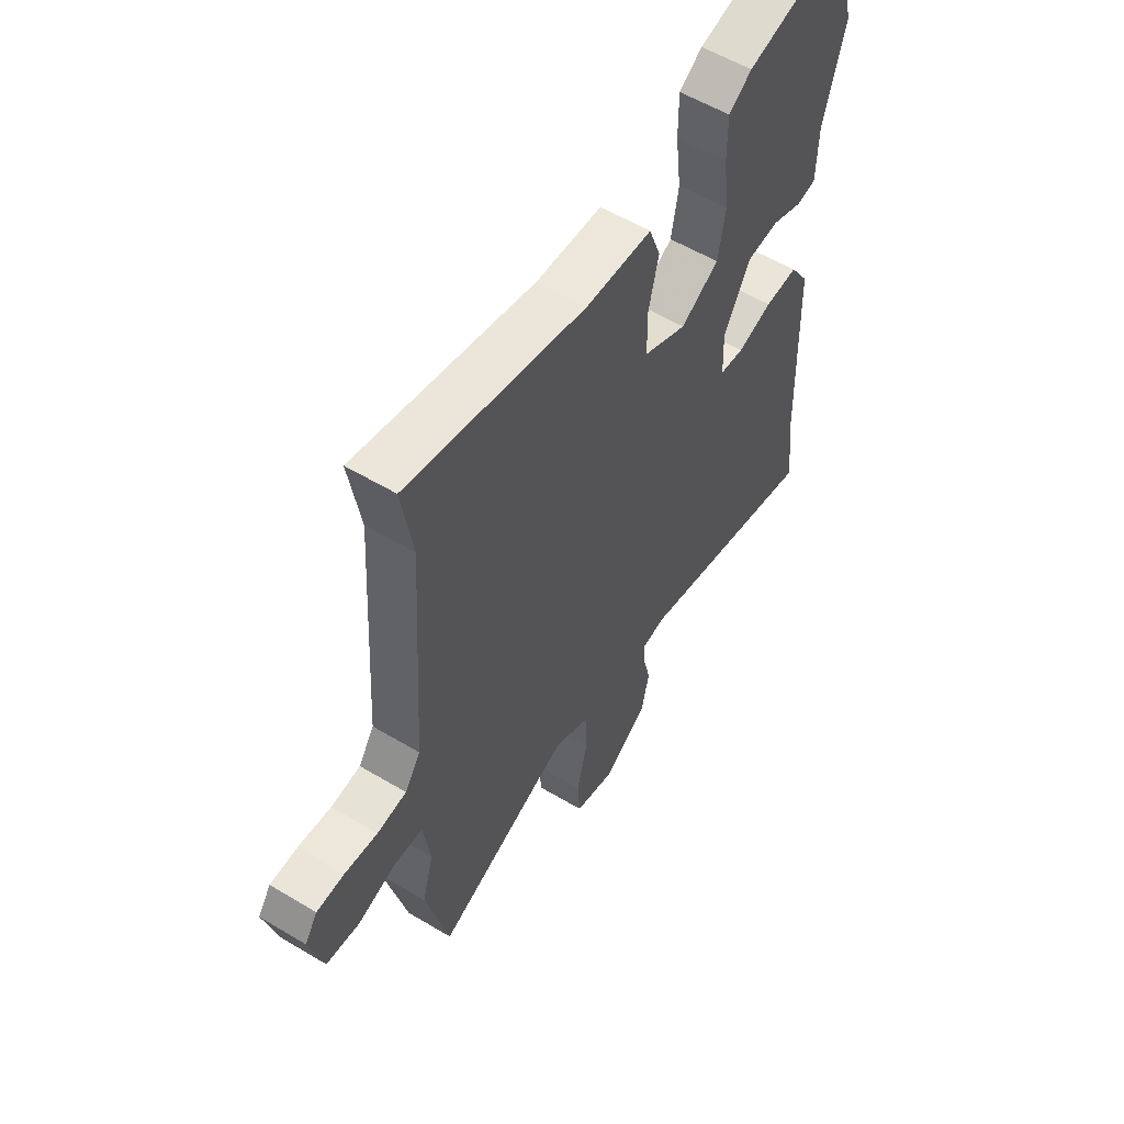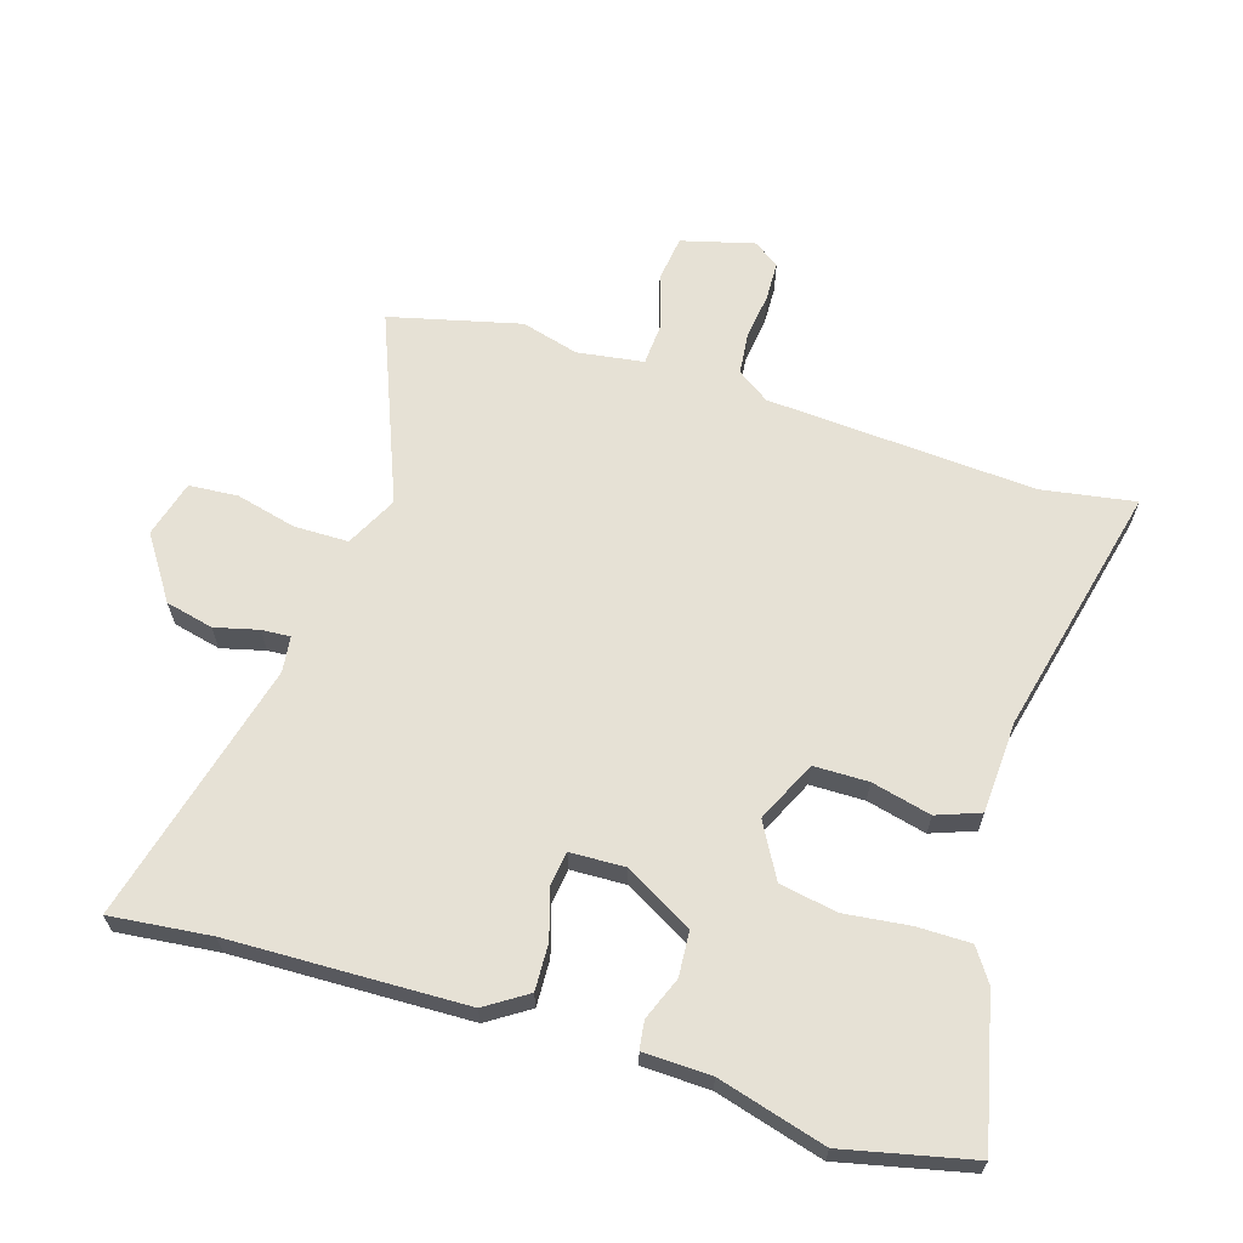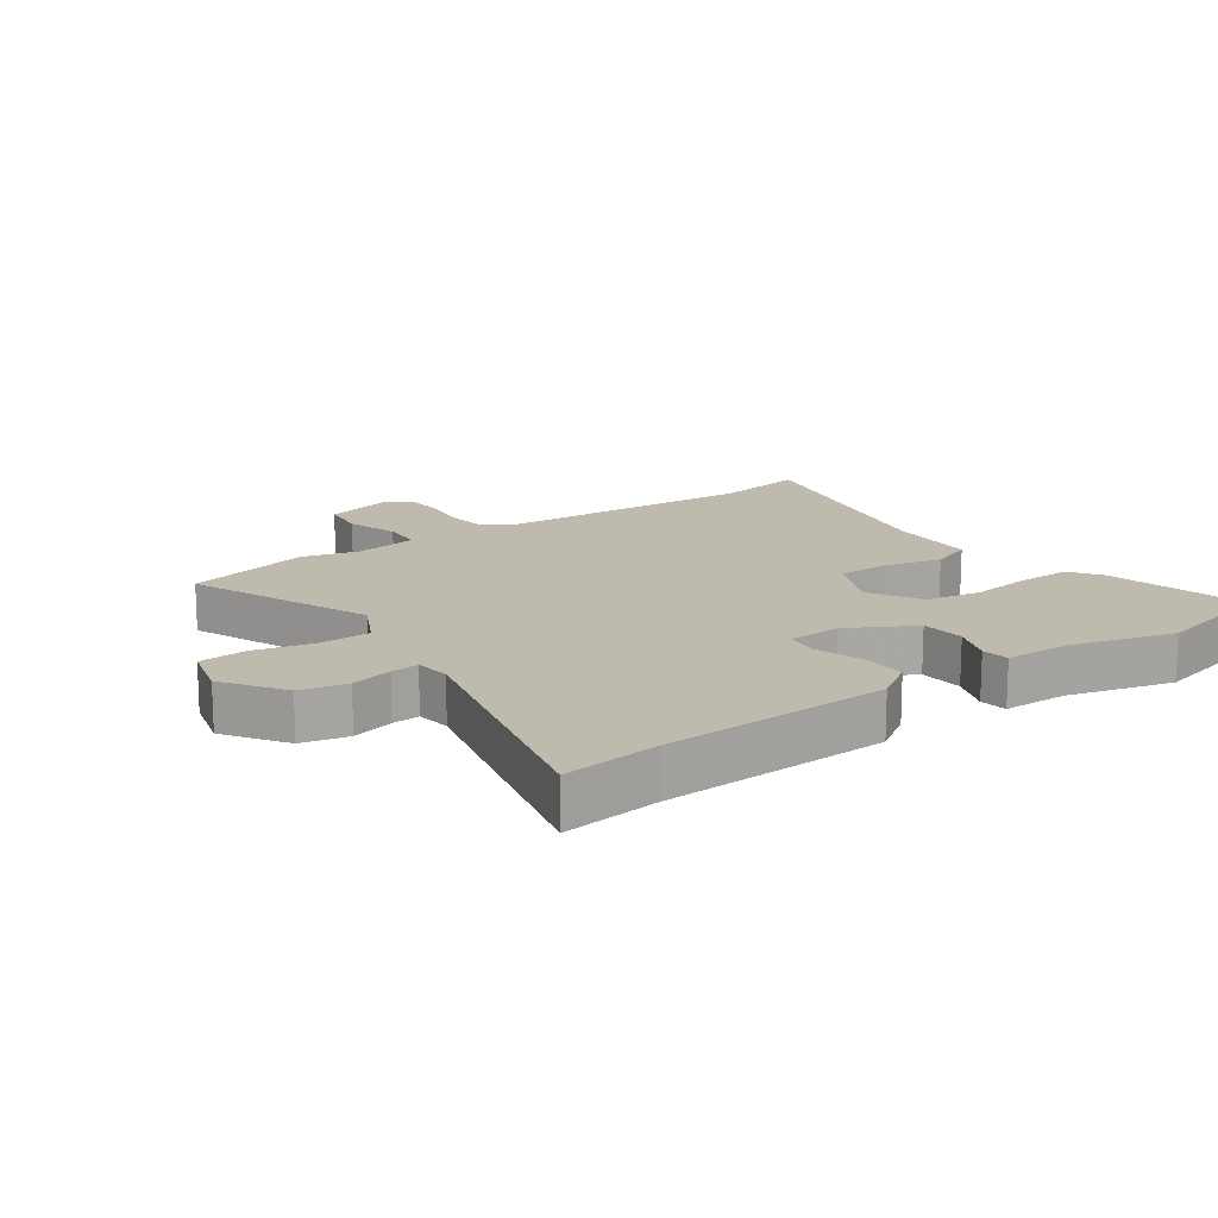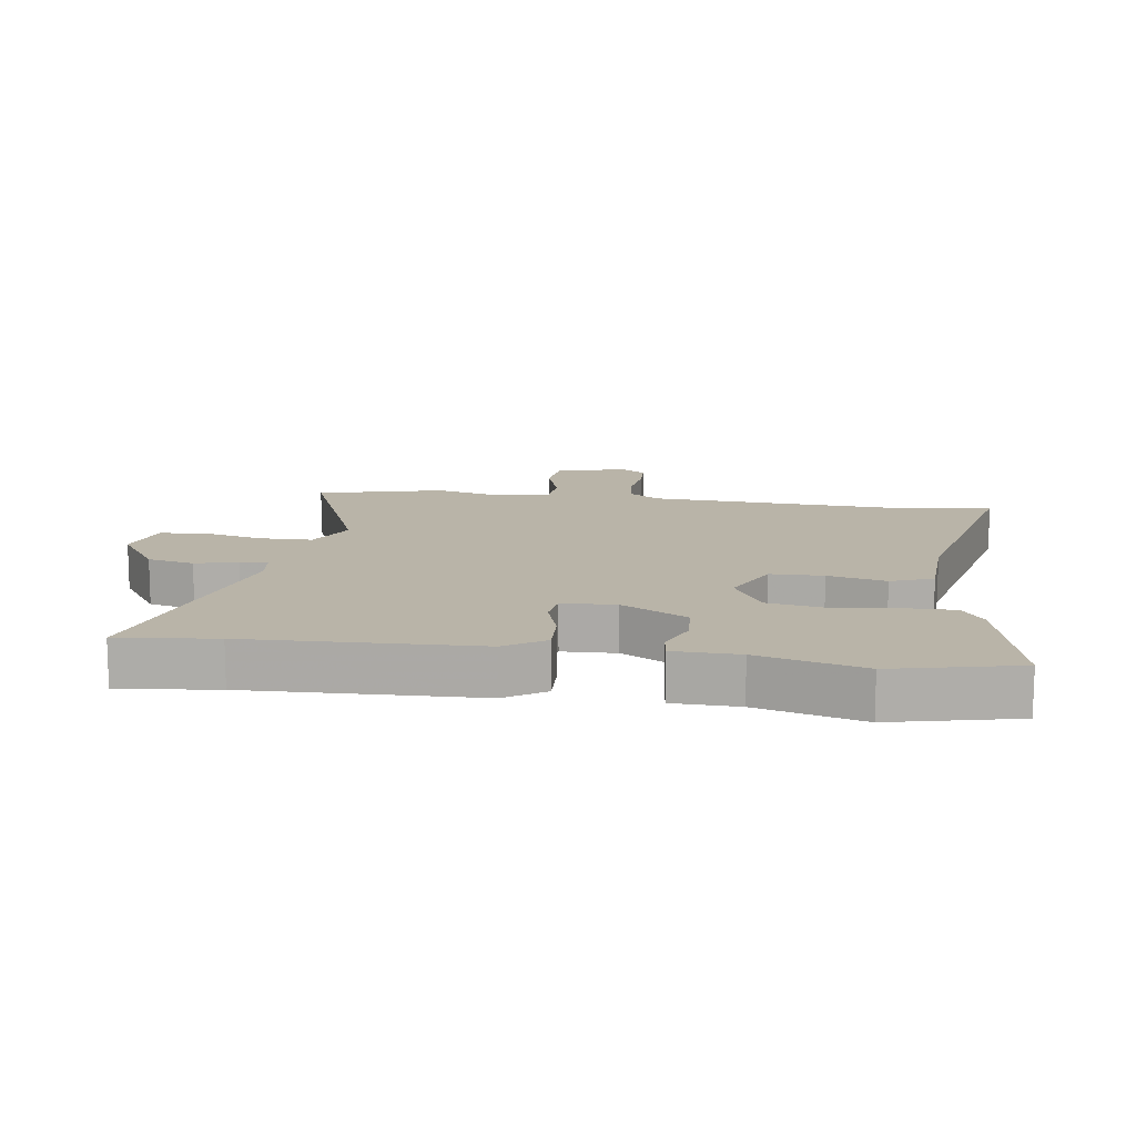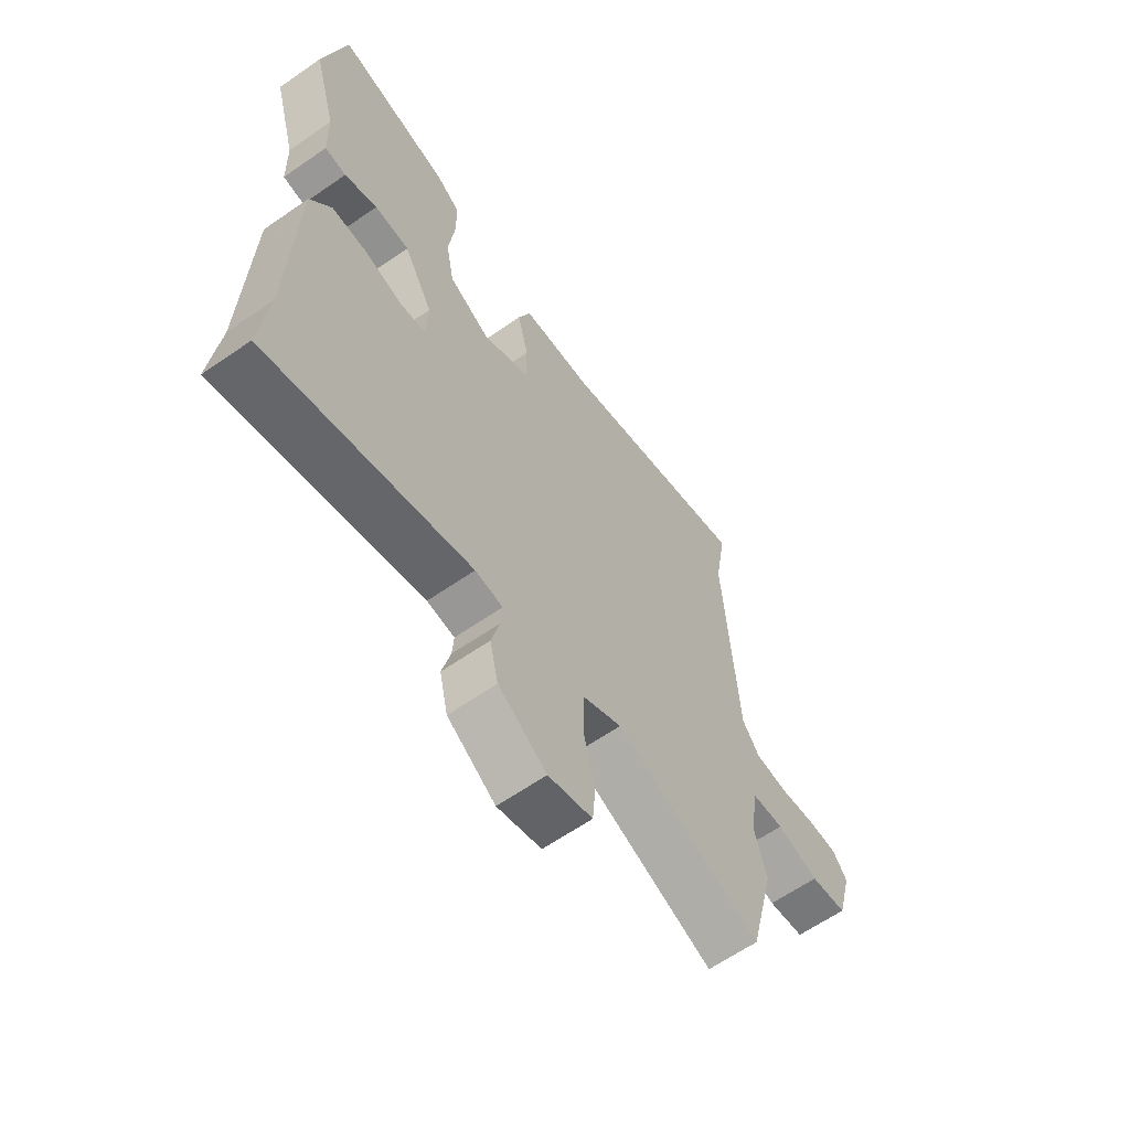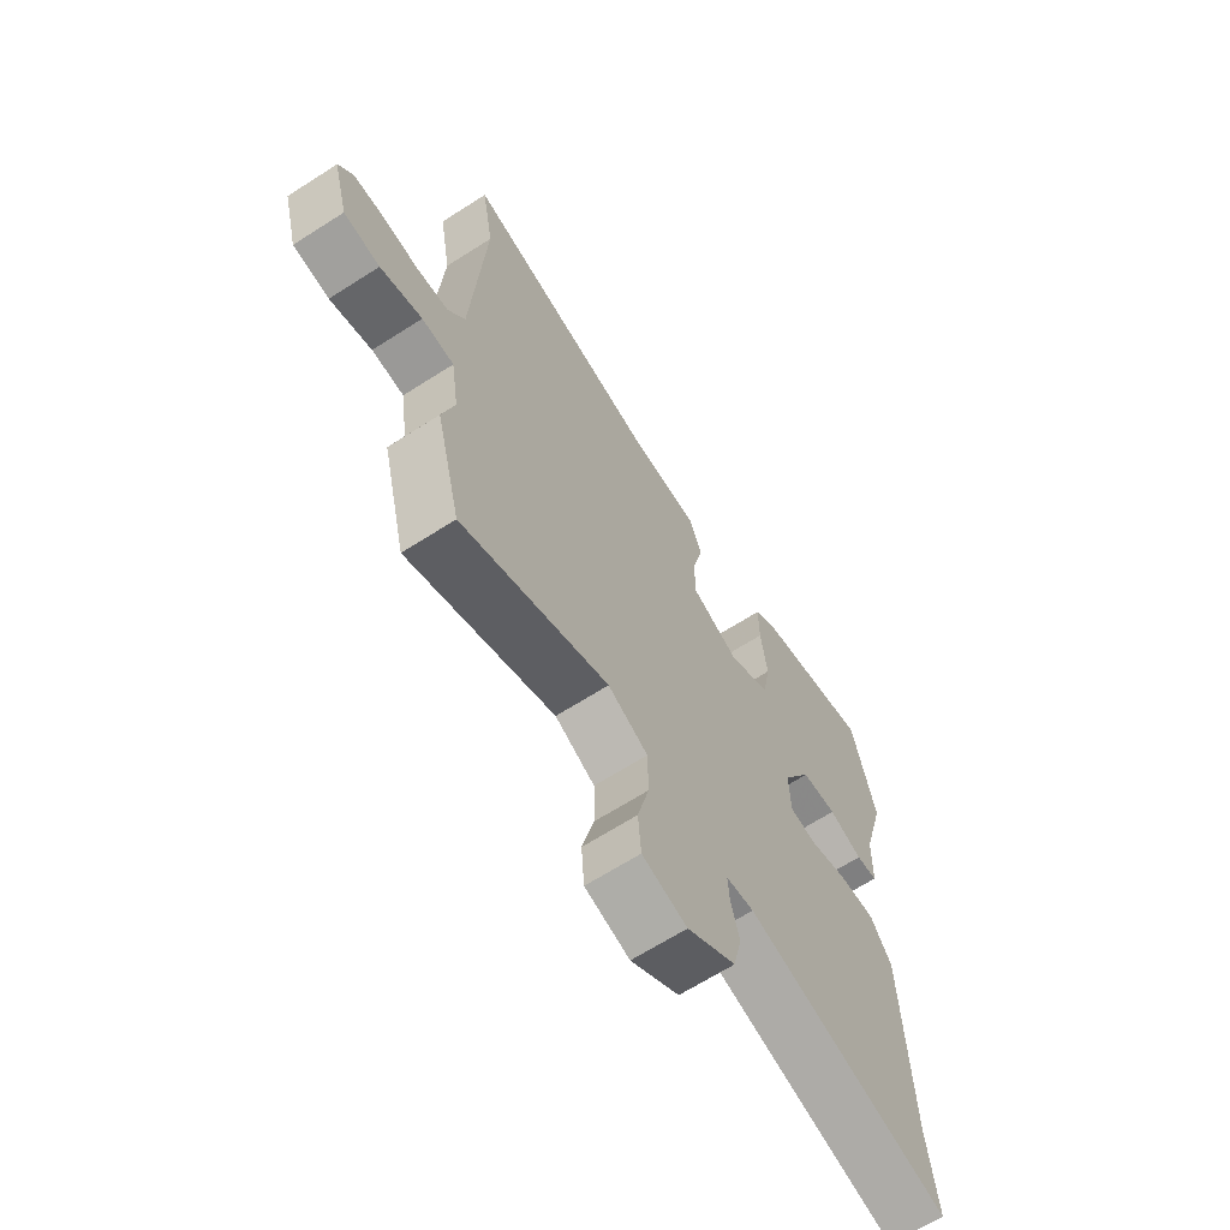
<metadata>
{"format":"obj","ext":"obj","renderer":"f3d","projection":"perspective","resolution":1024,"background":"white","views":[{"elev":56.5,"azim":122.0,"up":"+Z"},{"elev":64.6,"azim":-72.6,"up":"+Y"},{"elev":15.6,"azim":-125.7,"up":"+Y"},{"elev":13.1,"azim":-82.0,"up":"+Y"},{"elev":-62.9,"azim":-54.9,"up":"+Z"},{"elev":-66.2,"azim":122.7,"up":"+Z"}]}
</metadata>
<code>
v 0.51 0.07 0.559
v 0.486 0.07 0.415
v 0.512 0.07 0.001
v 0.546 0.07 -0.049
v 0.61 0.07 -0.056
v 0.682 0.07 -0.047
v 0.742 0.07 -0.049
v 0.77 0.07 -0.089
v 0.74 0.07 -0.201
v 0.668 0.07 -0.21
v 0.585 0.07 -0.184
v 0.521 0.07 -0.188
v 0.506 0.07 -0.29
v 0.53 0.07 -0.379
v 0.48 0.07 -0.58
v 0.189 0.07 -0.463
v 0.11 0.07 -0.503
v 0.109 0.07 -0.586
v 0.132 0.07 -0.68
v 0.126 0.07 -0.755
v 0.038 0.07 -0.779
v -0.058 0.07 -0.714
v -0.075 0.07 -0.64
v -0.058 0.07 -0.573
v -0.055 0.07 -0.529
v -0.11 0.07 -0.522
v -0.514 0.07 -0.624
v -0.497 0.07 -0.469
v -0.486 0.07 -0.106
v -0.444 0.07 -0.042
v -0.372 0.07 -0.045
v -0.297 0.07 -0.068
v -0.244 0.07 -0.061
v -0.241 0.07 0.024
v -0.299 0.07 0.128
v -0.369 0.07 0.133
v -0.435 0.07 0.107
v -0.478 0.07 0.113
v -0.481 0.07 0.217
v -0.527 0.07 0.383
v -0.482 0.07 0.581
v -0.256 0.07 0.528
v -0.206 0.07 0.494
v -0.206 0.07 0.411
v -0.218 0.07 0.311
v -0.202 0.07 0.222
v -0.119 0.07 0.175
v -0.025 0.07 0.219
v -0.024 0.07 0.303
v -0.046 0.07 0.395
v -0.021 0.07 0.462
v 0.121 0.07 0.469
v 0.51 0 0.559
v 0.486 0 0.415
v 0.512 0 0.001
v 0.546 0 -0.049
v 0.61 0 -0.056
v 0.682 0 -0.047
v 0.742 0 -0.049
v 0.77 0 -0.089
v 0.74 0 -0.201
v 0.668 0 -0.21
v 0.585 0 -0.184
v 0.521 0 -0.188
v 0.506 0 -0.29
v 0.53 0 -0.379
v 0.48 0 -0.58
v 0.189 0 -0.463
v 0.11 0 -0.503
v 0.109 0 -0.586
v 0.132 0 -0.68
v 0.126 0 -0.755
v 0.038 0 -0.779
v -0.058 0 -0.714
v -0.075 0 -0.64
v -0.058 0 -0.573
v -0.055 0 -0.529
v -0.11 0 -0.522
v -0.514 0 -0.624
v -0.497 0 -0.469
v -0.486 0 -0.106
v -0.444 0 -0.042
v -0.372 0 -0.045
v -0.297 0 -0.068
v -0.244 0 -0.061
v -0.241 0 0.024
v -0.299 0 0.128
v -0.369 0 0.133
v -0.435 0 0.107
v -0.478 0 0.113
v -0.481 0 0.217
v -0.527 0 0.383
v -0.482 0 0.581
v -0.256 0 0.528
v -0.206 0 0.494
v -0.206 0 0.411
v -0.218 0 0.311
v -0.202 0 0.222
v -0.119 0 0.175
v -0.025 0 0.219
v -0.024 0 0.303
v -0.046 0 0.395
v -0.021 0 0.462
v 0.121 0 0.469
f 49 50 51 52
f 48 49 52 1
f 42 43 44 45
f 40 41 42 45
f 39 40 45 46
f 36 37 38 39
f 35 36 39 46
f 34 35 46 47
f 29 30 31 32
f 28 29 32 33
f 26 27 28 33
f 25 26 33 34
f 21 22 23 24
f 21 24 25
f 18 19 20 21
f 17 18 21 25
f 16 17 25 34
f 13 14 15 16
f 12 13 16 34
f 8 9 10 11
f 5 6 7 8
f 4 5 8 11
f 3 4 11 12
f 48 1 2
f 12 34 47 48
f 2 3 12 48
f 104 103 102 101
f 53 104 101 100
f 97 96 95 94
f 97 94 93 92
f 98 97 92 91
f 91 90 89 88
f 98 91 88 87
f 99 98 87 86
f 84 83 82 81
f 85 84 81 80
f 85 80 79 78
f 86 85 78 77
f 76 75 74 73
f 77 76 73
f 73 72 71 70
f 77 73 70 69
f 86 77 69 68
f 68 67 66 65
f 86 68 65 64
f 63 62 61 60
f 60 59 58 57
f 63 60 57 56
f 64 63 56 55
f 54 53 100
f 100 99 86 64
f 100 64 55 54
f 1 53 54 2
f 2 54 55 3
f 3 55 56 4
f 4 56 57 5
f 5 57 58 6
f 6 58 59 7
f 7 59 60 8
f 8 60 61 9
f 9 61 62 10
f 10 62 63 11
f 11 63 64 12
f 12 64 65 13
f 13 65 66 14
f 14 66 67 15
f 15 67 68 16
f 16 68 69 17
f 17 69 70 18
f 18 70 71 19
f 19 71 72 20
f 20 72 73 21
f 21 73 74 22
f 22 74 75 23
f 23 75 76 24
f 24 76 77 25
f 25 77 78 26
f 26 78 79 27
f 27 79 80 28
f 28 80 81 29
f 29 81 82 30
f 30 82 83 31
f 31 83 84 32
f 32 84 85 33
f 33 85 86 34
f 34 86 87 35
f 35 87 88 36
f 36 88 89 37
f 37 89 90 38
f 38 90 91 39
f 39 91 92 40
f 40 92 93 41
f 41 93 94 42
f 42 94 95 43
f 43 95 96 44
f 44 96 97 45
f 45 97 98 46
f 46 98 99 47
f 47 99 100 48
f 48 100 101 49
f 49 101 102 50
f 50 102 103 51
f 51 103 104 52
f 52 104 53 1

</code>
